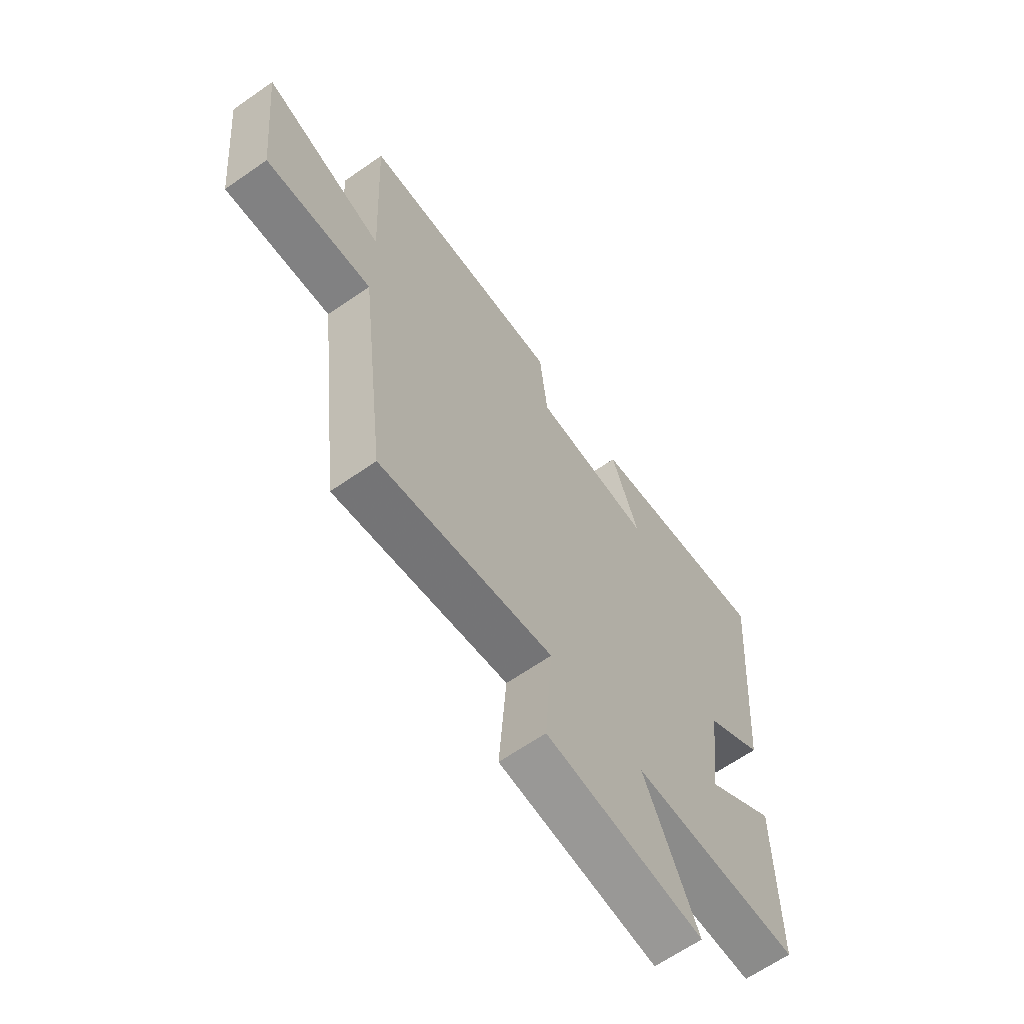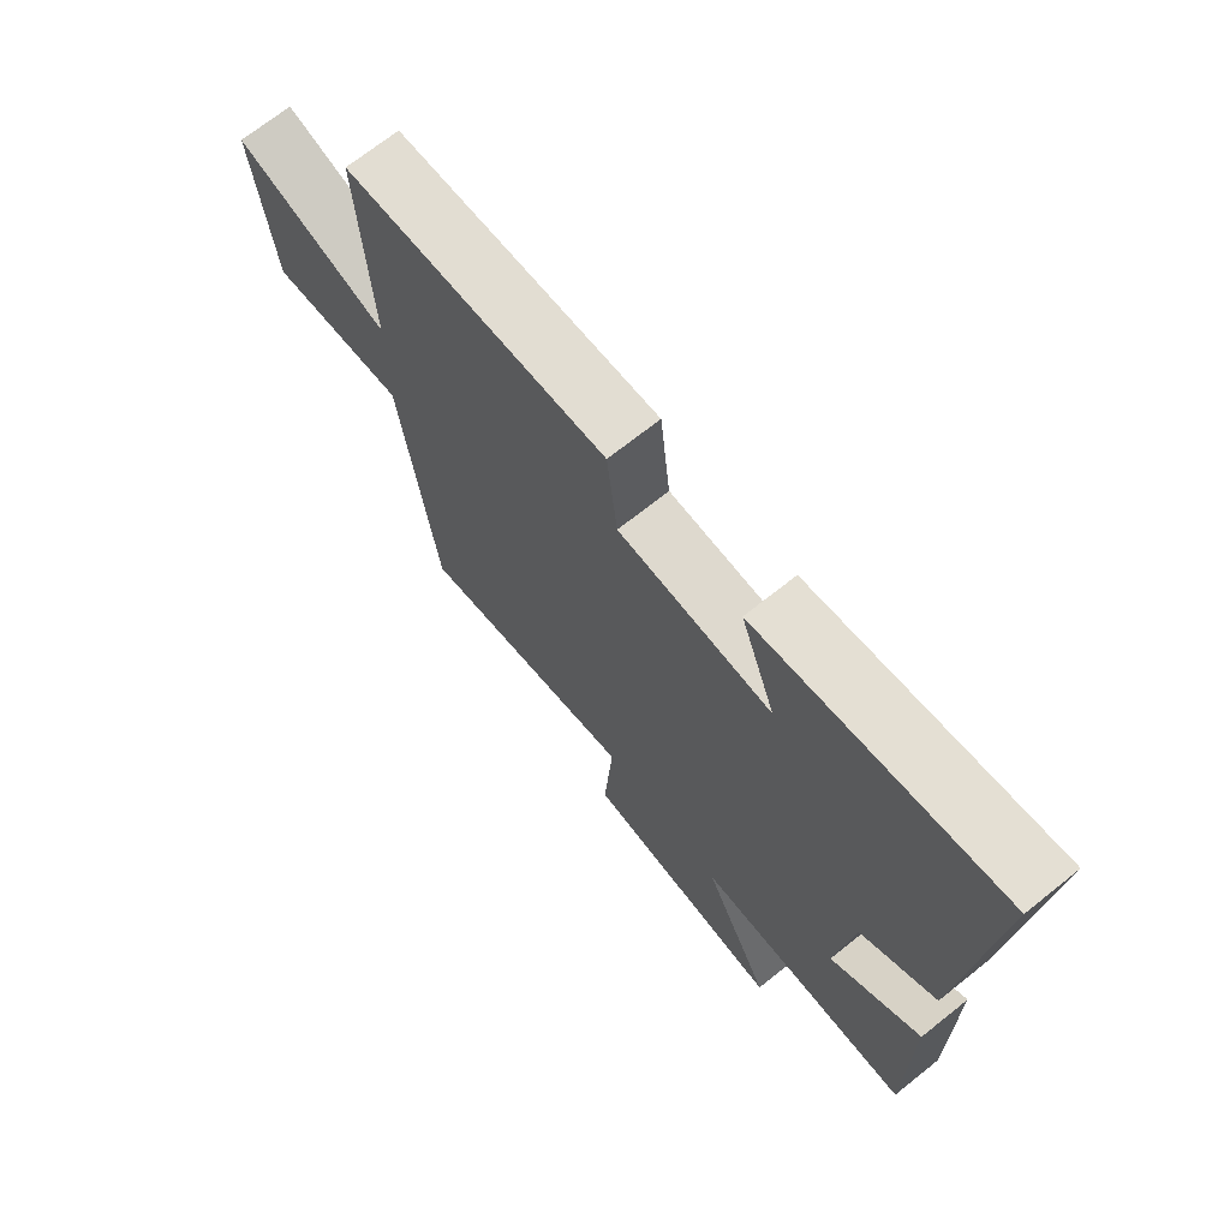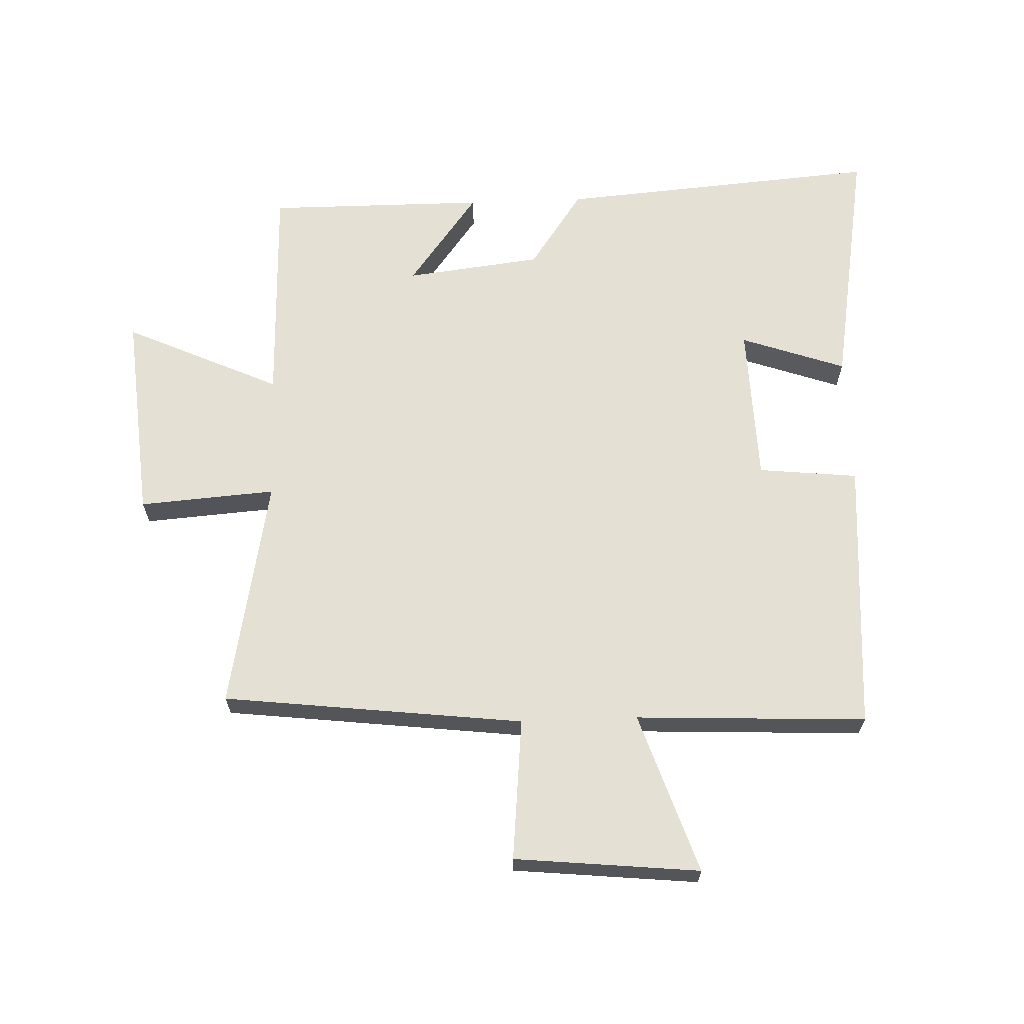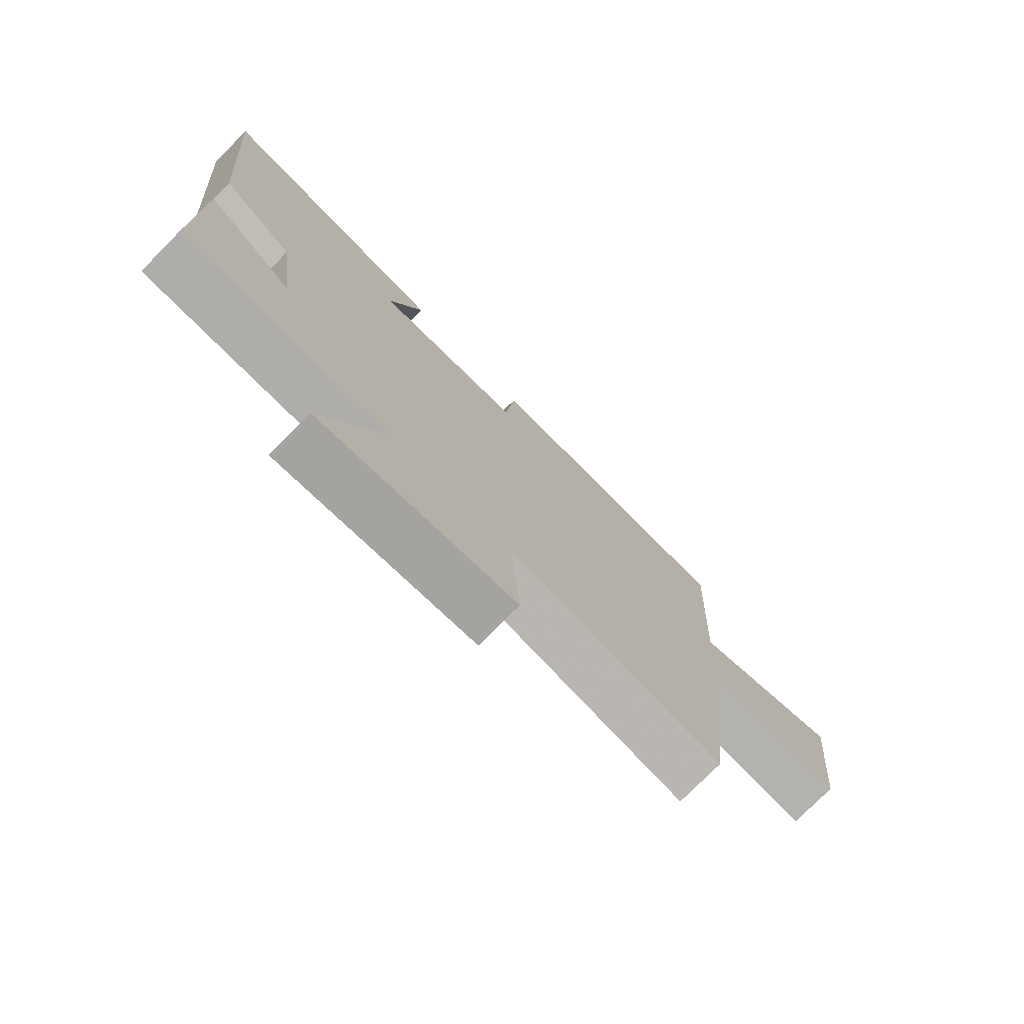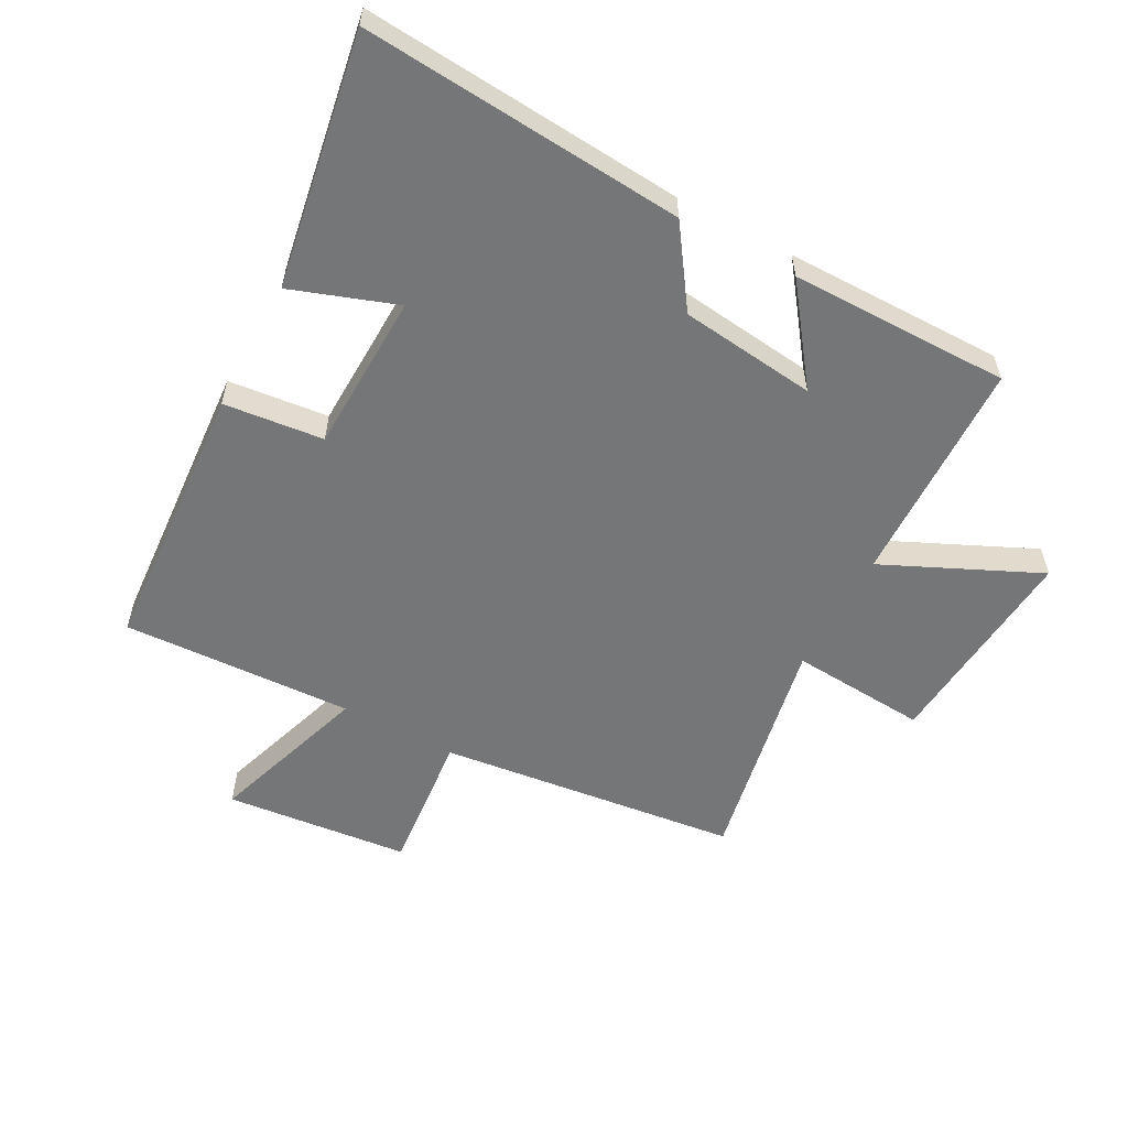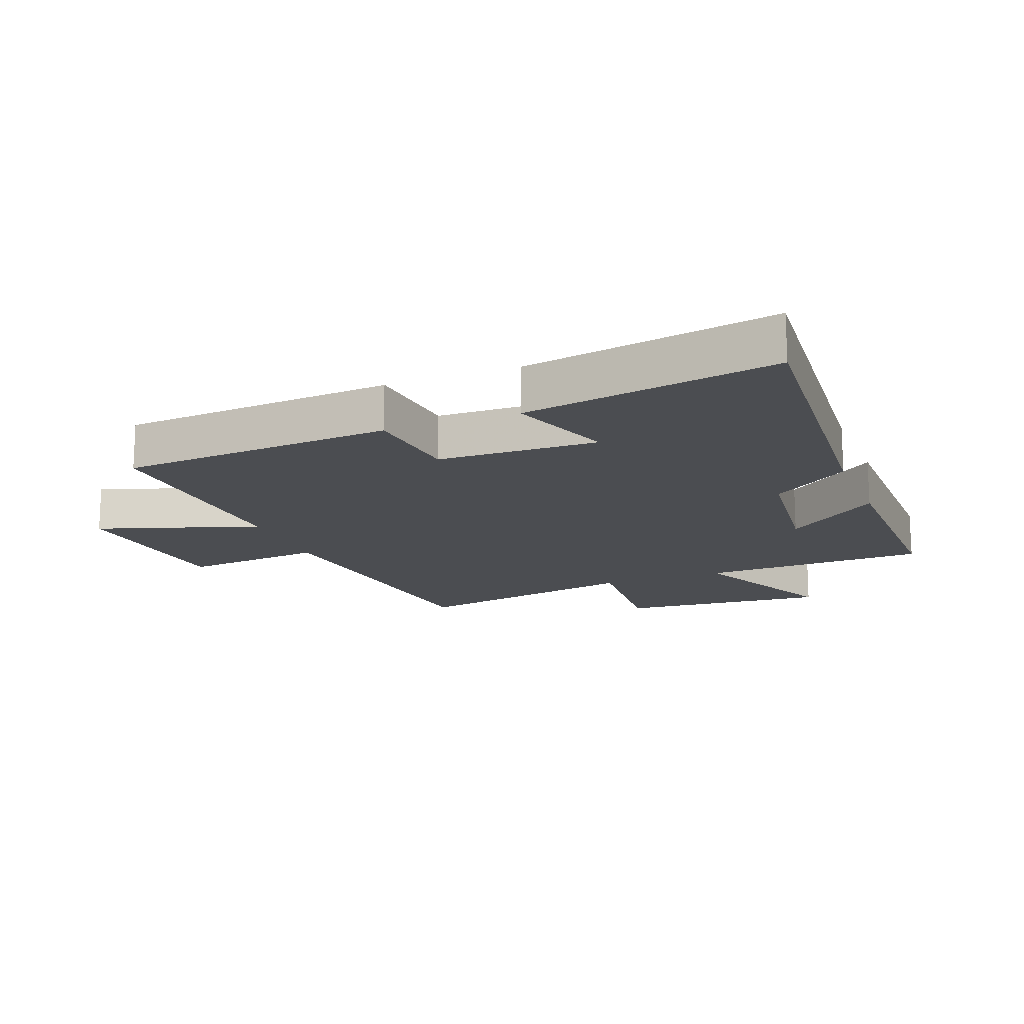
<metadata>
{"format":"obj","ext":"obj","renderer":"f3d","projection":"perspective","resolution":1024,"background":"white","views":[{"elev":-64.8,"azim":-55.0,"up":"+Z"},{"elev":70.3,"azim":51.4,"up":"+Z"},{"elev":65.3,"azim":-92.1,"up":"+Y"},{"elev":-76.3,"azim":135.3,"up":"+Z"},{"elev":-56.8,"azim":61.8,"up":"+Y"},{"elev":-15.8,"azim":21.4,"up":"+Y"}]}
</metadata>
<code>
v -0.443 0.07 -0.571
v -0.5 0.07 -0.089
v -0.728 0.07 -0.111
v -0.758 0.07 0.185
v -0.5 0.07 0.099
v -0.517 0.07 0.47
v -0.078 0.07 0.5
v -0.061 0.07 0.34
v 0.195 0.07 0.332
v 0.136 0.07 0.5
v 0.541 0.07 0.569
v 0.5 0.07 0.053
v 0.375 0.07 -0.033
v 0.349 0.07 -0.251
v 0.5 0.07 -0.139
v 0.501 0.07 -0.491
v 0.137 0.07 -0.5
v 0.251 0.07 -0.749
v -0.087 0.07 -0.719
v -0.071 0.07 -0.5
v -0.443 0 -0.571
v -0.5 0 -0.089
v -0.728 0 -0.111
v -0.758 0 0.185
v -0.5 0 0.099
v -0.517 0 0.47
v -0.078 0 0.5
v -0.061 0 0.34
v 0.195 0 0.332
v 0.136 0 0.5
v 0.541 0 0.569
v 0.5 0 0.053
v 0.375 0 -0.033
v 0.349 0 -0.251
v 0.5 0 -0.139
v 0.501 0 -0.491
v 0.137 0 -0.5
v 0.251 0 -0.749
v -0.087 0 -0.719
v -0.071 0 -0.5
f 17 18 19 20
f 16 17 20
f 14 15 16
f 14 16 20
f 13 14 20 1
f 9 10 11 12
f 8 9 12 13
f 5 6 7 8
f 5 8 13 1
f 2 3 4 5
f 1 2 5
f 40 39 38 37
f 40 37 36
f 36 35 34
f 40 36 34
f 21 40 34 33
f 32 31 30 29
f 33 32 29 28
f 28 27 26 25
f 21 33 28 25
f 25 24 23 22
f 25 22 21
f 1 21 22 2
f 2 22 23 3
f 3 23 24 4
f 4 24 25 5
f 5 25 26 6
f 6 26 27 7
f 7 27 28 8
f 8 28 29 9
f 9 29 30 10
f 10 30 31 11
f 11 31 32 12
f 12 32 33 13
f 13 33 34 14
f 14 34 35 15
f 15 35 36 16
f 16 36 37 17
f 17 37 38 18
f 18 38 39 19
f 19 39 40 20
f 20 40 21 1

</code>
